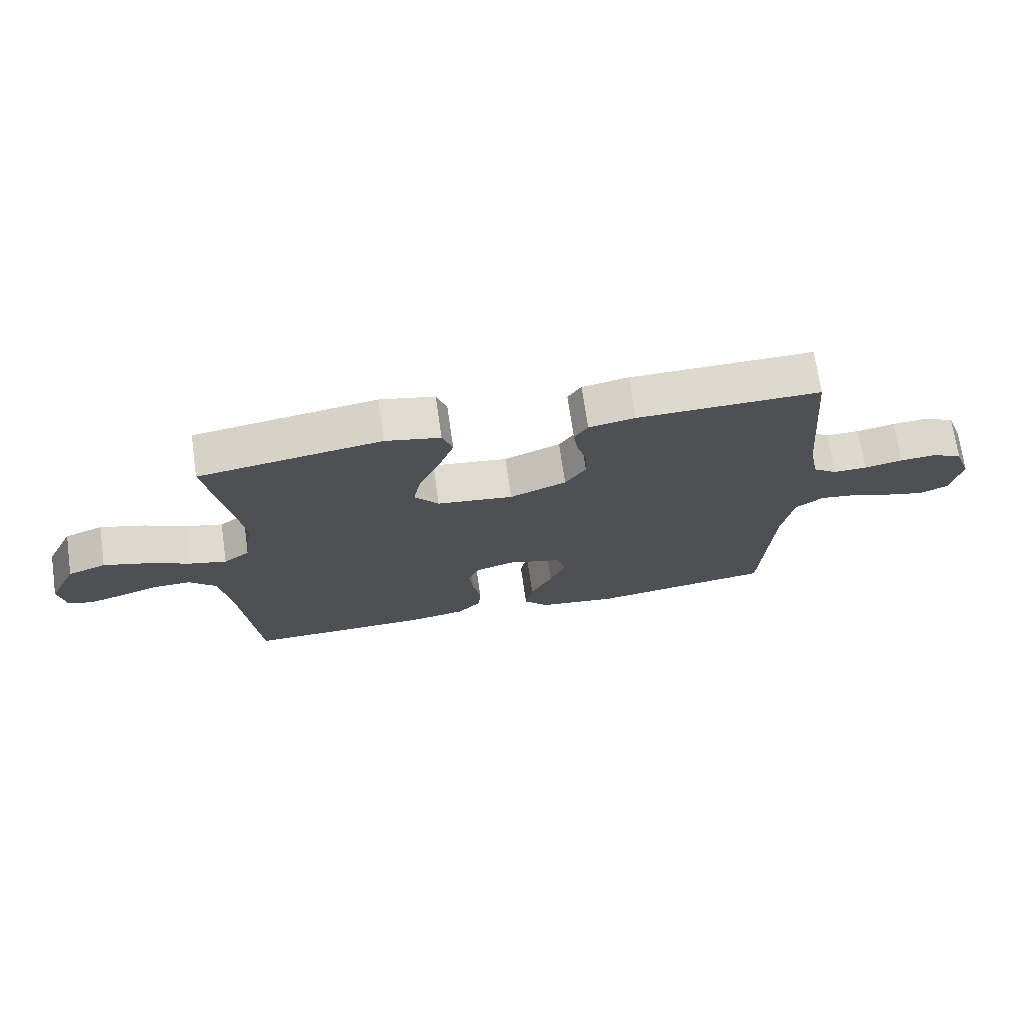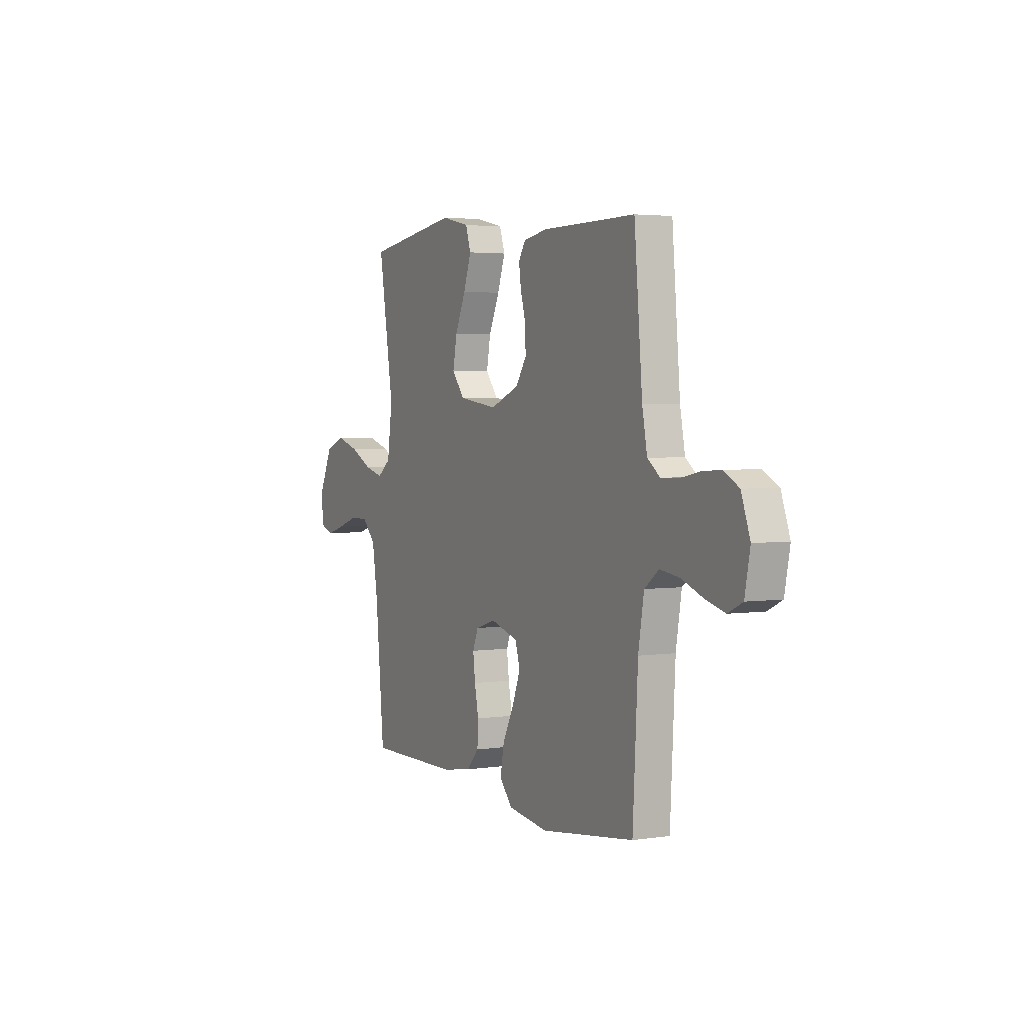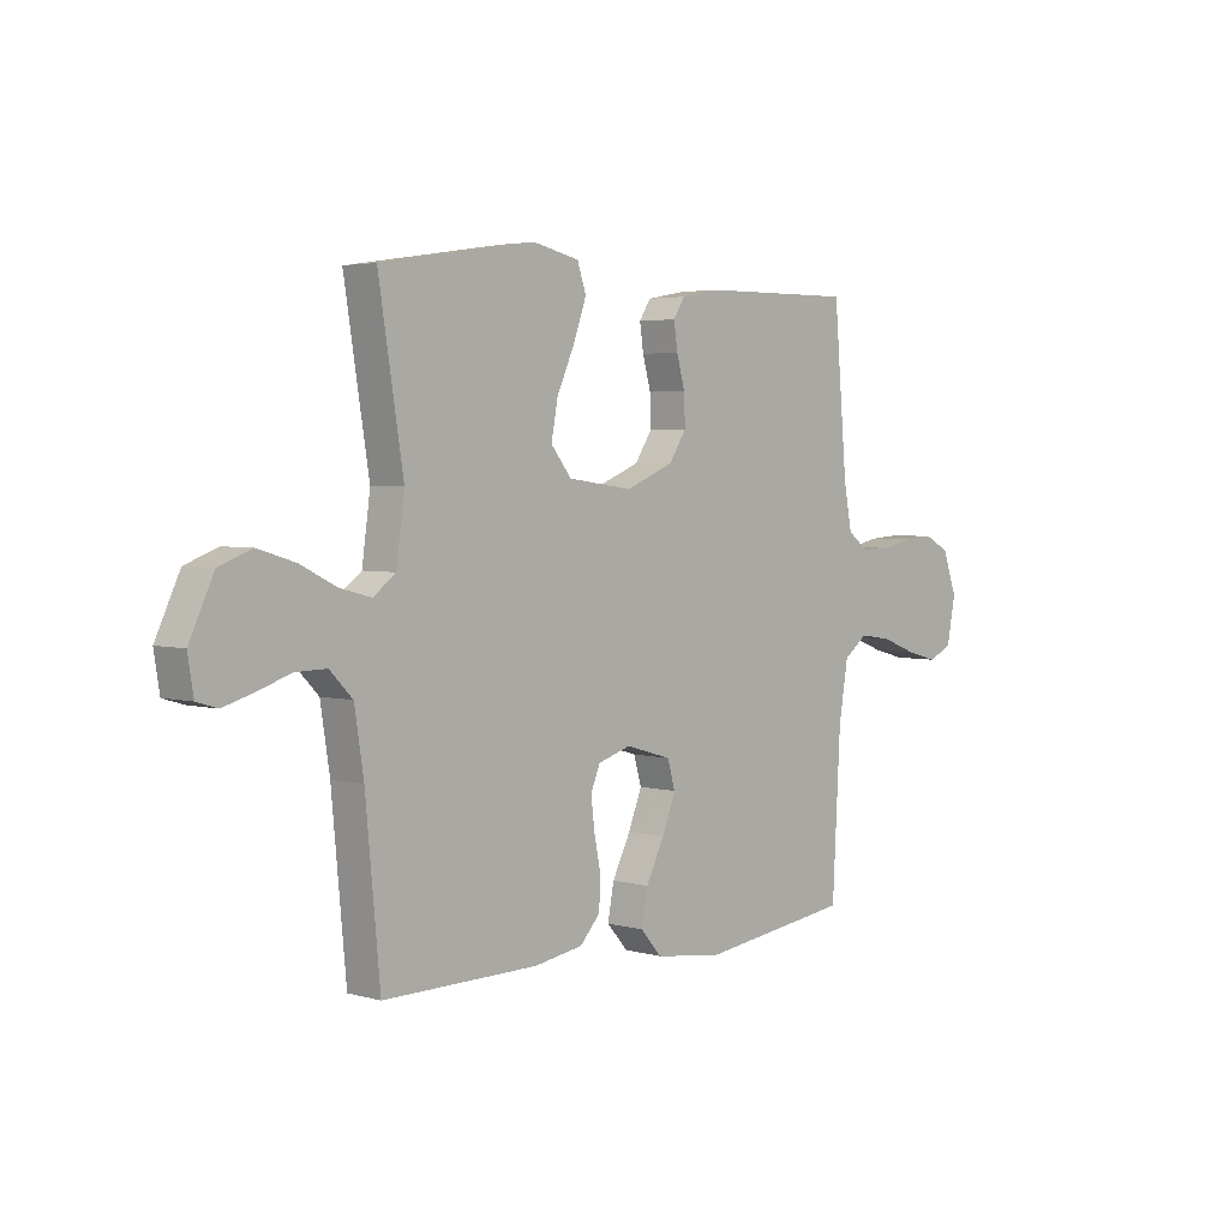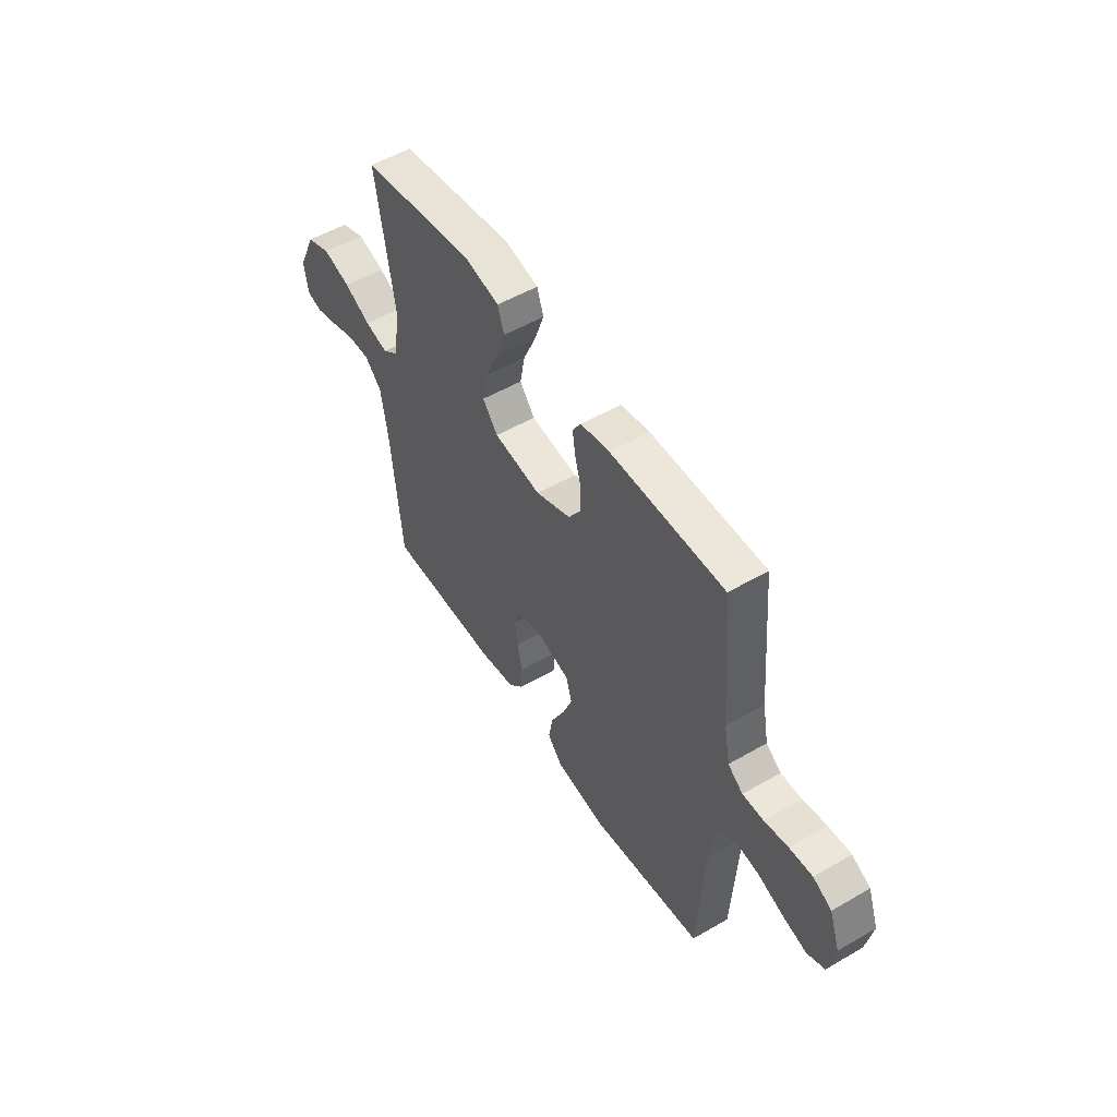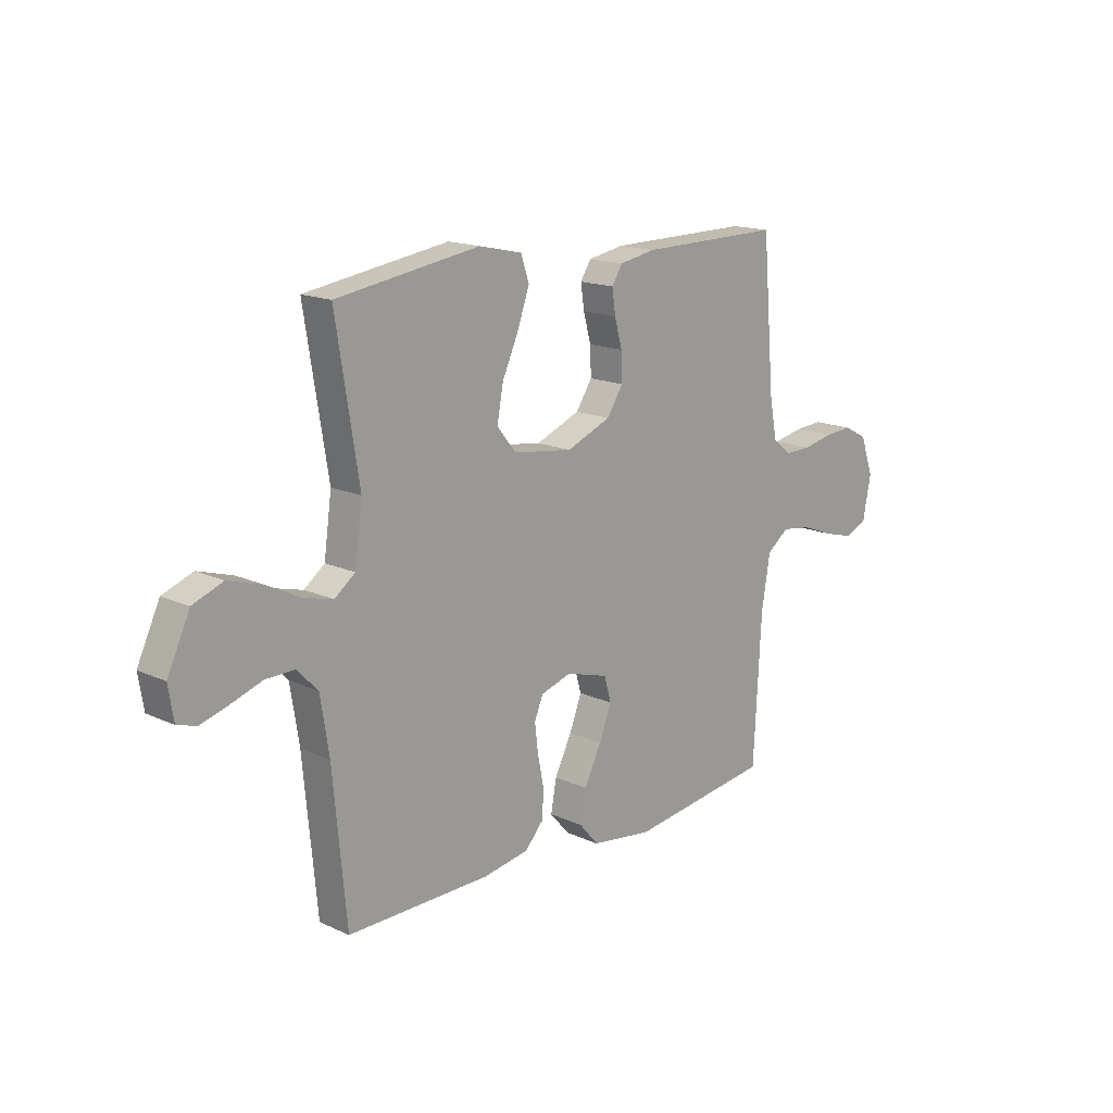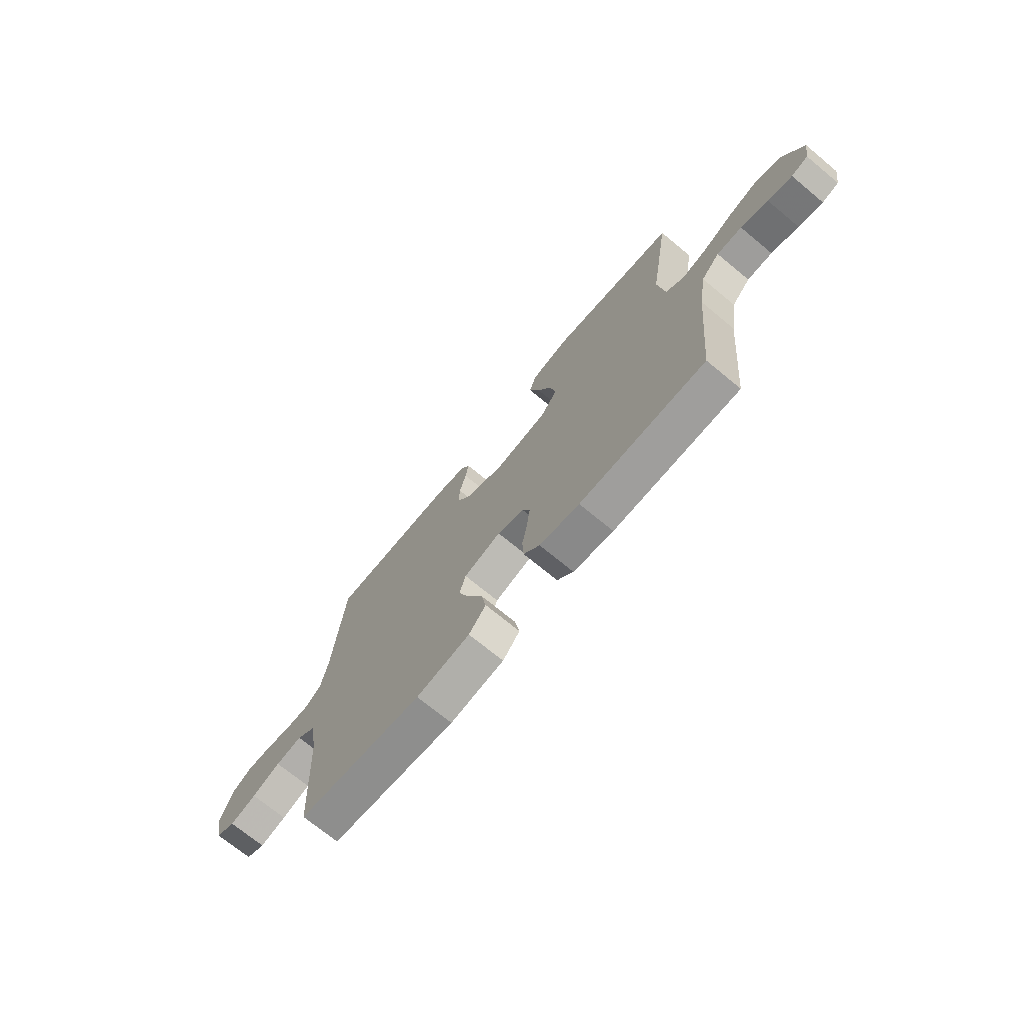
<metadata>
{"format":"obj","ext":"obj","renderer":"f3d","projection":"perspective","resolution":1024,"background":"white","views":[{"elev":71.6,"azim":171.8,"up":"+Z"},{"elev":3.2,"azim":-117.1,"up":"+Z"},{"elev":3.6,"azim":132.8,"up":"+Z"},{"elev":52.7,"azim":-122.0,"up":"+Z"},{"elev":16.0,"azim":133.6,"up":"+Z"},{"elev":-71.4,"azim":50.4,"up":"+Z"}]}
</metadata>
<code>
v 0.5 0.07 0.5
v 0.452 0.07 0.2
v 0.468 0.07 0.084
v 0.511 0.07 0.051
v 0.572 0.07 0.067
v 0.642 0.07 0.102
v 0.714 0.07 0.124
v 0.777 0.07 0.1
v 0.824 0.07 0
v 0.813 0.07 -0.068
v 0.773 0.07 -0.08
v 0.715 0.07 -0.063
v 0.65 0.07 -0.041
v 0.59 0.07 -0.04
v 0.546 0.07 -0.085
v 0.528 0.07 -0.2
v 0.5 0.07 -0.5
v 0.2 0.07 -0.497
v 0.104 0.07 -0.481
v 0.065 0.07 -0.438
v 0.062 0.07 -0.38
v 0.075 0.07 -0.316
v 0.082 0.07 -0.257
v 0.064 0.07 -0.213
v 0 0.07 -0.193
v -0.089 0.07 -0.219
v -0.104 0.07 -0.271
v -0.078 0.07 -0.338
v -0.042 0.07 -0.41
v -0.03 0.07 -0.475
v -0.071 0.07 -0.522
v -0.2 0.07 -0.54
v -0.5 0.07 -0.5
v -0.516 0.07 -0.2
v -0.534 0.07 -0.092
v -0.58 0.07 -0.057
v -0.643 0.07 -0.066
v -0.711 0.07 -0.092
v -0.774 0.07 -0.109
v -0.82 0.07 -0.087
v -0.837 0.07 0
v -0.809 0.07 0.078
v -0.76 0.07 0.104
v -0.7 0.07 0.1
v -0.637 0.07 0.087
v -0.582 0.07 0.086
v -0.542 0.07 0.116
v -0.526 0.07 0.2
v -0.5 0.07 0.5
v -0.2 0.07 0.497
v -0.124 0.07 0.483
v -0.102 0.07 0.448
v -0.109 0.07 0.398
v -0.125 0.07 0.34
v -0.127 0.07 0.282
v -0.093 0.07 0.23
v 0 0.07 0.192
v 0.125 0.07 0.209
v 0.165 0.07 0.259
v 0.152 0.07 0.328
v 0.118 0.07 0.404
v 0.093 0.07 0.475
v 0.11 0.07 0.526
v 0.2 0.07 0.546
v 0.5 0 0.5
v 0.452 0 0.2
v 0.468 0 0.084
v 0.511 0 0.051
v 0.572 0 0.067
v 0.642 0 0.102
v 0.714 0 0.124
v 0.777 0 0.1
v 0.824 0 0
v 0.813 0 -0.068
v 0.773 0 -0.08
v 0.715 0 -0.063
v 0.65 0 -0.041
v 0.59 0 -0.04
v 0.546 0 -0.085
v 0.528 0 -0.2
v 0.5 0 -0.5
v 0.2 0 -0.497
v 0.104 0 -0.481
v 0.065 0 -0.438
v 0.062 0 -0.38
v 0.075 0 -0.316
v 0.082 0 -0.257
v 0.064 0 -0.213
v 0 0 -0.193
v -0.089 0 -0.219
v -0.104 0 -0.271
v -0.078 0 -0.338
v -0.042 0 -0.41
v -0.03 0 -0.475
v -0.071 0 -0.522
v -0.2 0 -0.54
v -0.5 0 -0.5
v -0.516 0 -0.2
v -0.534 0 -0.092
v -0.58 0 -0.057
v -0.643 0 -0.066
v -0.711 0 -0.092
v -0.774 0 -0.109
v -0.82 0 -0.087
v -0.837 0 0
v -0.809 0 0.078
v -0.76 0 0.104
v -0.7 0 0.1
v -0.637 0 0.087
v -0.582 0 0.086
v -0.542 0 0.116
v -0.526 0 0.2
v -0.5 0 0.5
v -0.2 0 0.497
v -0.124 0 0.483
v -0.102 0 0.448
v -0.109 0 0.398
v -0.125 0 0.34
v -0.127 0 0.282
v -0.093 0 0.23
v 0 0 0.192
v 0.125 0 0.209
v 0.165 0 0.259
v 0.152 0 0.328
v 0.118 0 0.404
v 0.093 0 0.475
v 0.11 0 0.526
v 0.2 0 0.546
f 64 1 2
f 63 64 2
f 62 63 2
f 61 62 2
f 60 61 2
f 59 60 2 3
f 58 59 3 4
f 57 58 4
f 52 53 54
f 51 52 54
f 50 51 54
f 49 50 54
f 48 49 54
f 47 48 54 55
f 46 47 55 56
f 43 44 45
f 42 43 45
f 41 42 45
f 40 41 45
f 39 40 45
f 38 39 45
f 37 38 45
f 36 37 45 46
f 46 56 57
f 36 46 57
f 35 36 57
f 32 33 34
f 31 32 34
f 30 31 34
f 29 30 34
f 28 29 34
f 27 28 34 35
f 20 21 22
f 19 20 22
f 18 19 22
f 17 18 22
f 16 17 22
f 15 16 22 23
f 14 15 23 24
f 11 12 13
f 10 11 13
f 9 10 13
f 8 9 13
f 7 8 13
f 6 7 13
f 5 6 13
f 4 5 13 14
f 14 24 25
f 4 14 25
f 57 4 25
f 26 27 35 57
f 25 26 57
f 66 65 128
f 66 128 127
f 66 127 126
f 66 126 125
f 66 125 124
f 67 66 124 123
f 68 67 123 122
f 68 122 121
f 118 117 116
f 118 116 115
f 118 115 114
f 118 114 113
f 118 113 112
f 119 118 112 111
f 120 119 111 110
f 109 108 107
f 109 107 106
f 109 106 105
f 109 105 104
f 109 104 103
f 109 103 102
f 109 102 101
f 110 109 101 100
f 121 120 110
f 121 110 100
f 121 100 99
f 98 97 96
f 98 96 95
f 98 95 94
f 98 94 93
f 98 93 92
f 99 98 92 91
f 86 85 84
f 86 84 83
f 86 83 82
f 86 82 81
f 86 81 80
f 87 86 80 79
f 88 87 79 78
f 77 76 75
f 77 75 74
f 77 74 73
f 77 73 72
f 77 72 71
f 77 71 70
f 77 70 69
f 78 77 69 68
f 89 88 78
f 89 78 68
f 89 68 121
f 121 99 91 90
f 121 90 89
f 1 65 66 2
f 2 66 67 3
f 3 67 68 4
f 4 68 69 5
f 5 69 70 6
f 6 70 71 7
f 7 71 72 8
f 8 72 73 9
f 9 73 74 10
f 10 74 75 11
f 11 75 76 12
f 12 76 77 13
f 13 77 78 14
f 14 78 79 15
f 15 79 80 16
f 16 80 81 17
f 17 81 82 18
f 18 82 83 19
f 19 83 84 20
f 20 84 85 21
f 21 85 86 22
f 22 86 87 23
f 23 87 88 24
f 24 88 89 25
f 25 89 90 26
f 26 90 91 27
f 27 91 92 28
f 28 92 93 29
f 29 93 94 30
f 30 94 95 31
f 31 95 96 32
f 32 96 97 33
f 33 97 98 34
f 34 98 99 35
f 35 99 100 36
f 36 100 101 37
f 37 101 102 38
f 38 102 103 39
f 39 103 104 40
f 40 104 105 41
f 41 105 106 42
f 42 106 107 43
f 43 107 108 44
f 44 108 109 45
f 45 109 110 46
f 46 110 111 47
f 47 111 112 48
f 48 112 113 49
f 49 113 114 50
f 50 114 115 51
f 51 115 116 52
f 52 116 117 53
f 53 117 118 54
f 54 118 119 55
f 55 119 120 56
f 56 120 121 57
f 57 121 122 58
f 58 122 123 59
f 59 123 124 60
f 60 124 125 61
f 61 125 126 62
f 62 126 127 63
f 63 127 128 64
f 64 128 65 1

</code>
